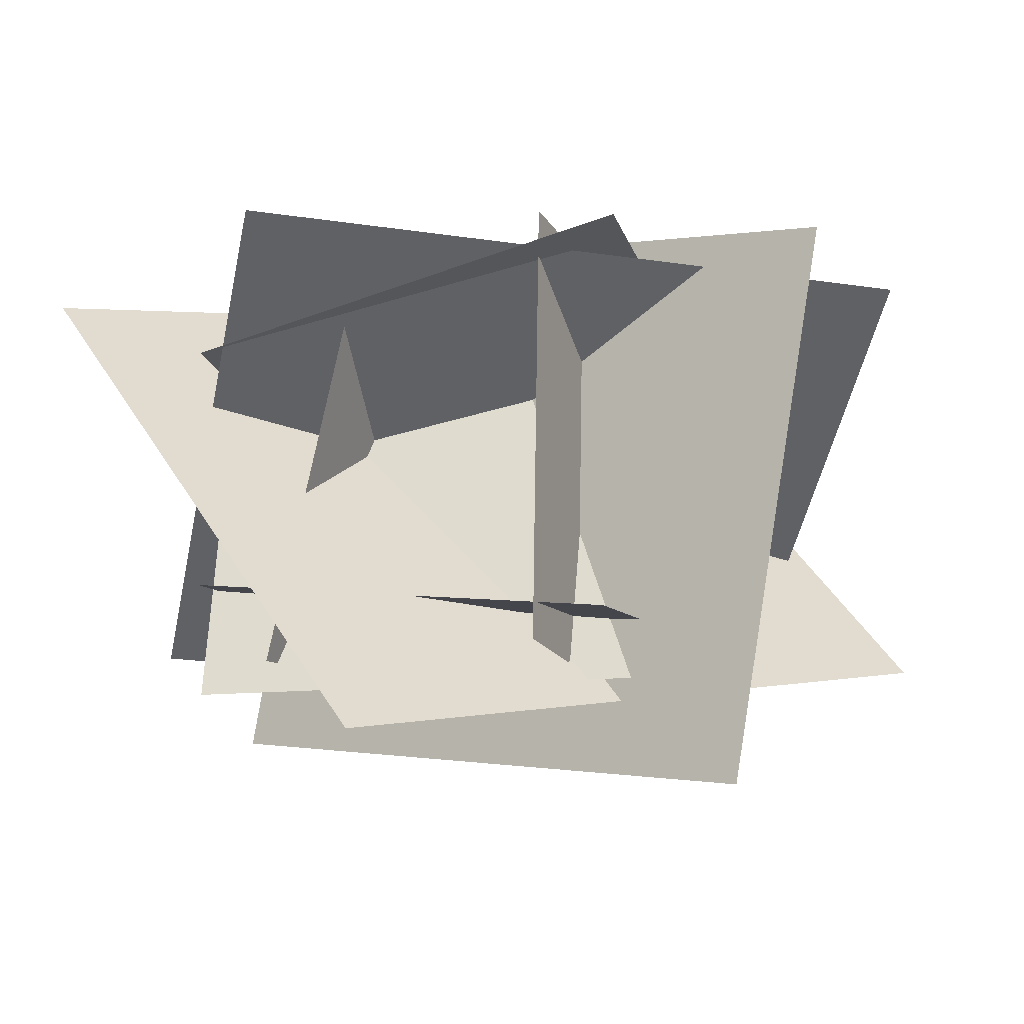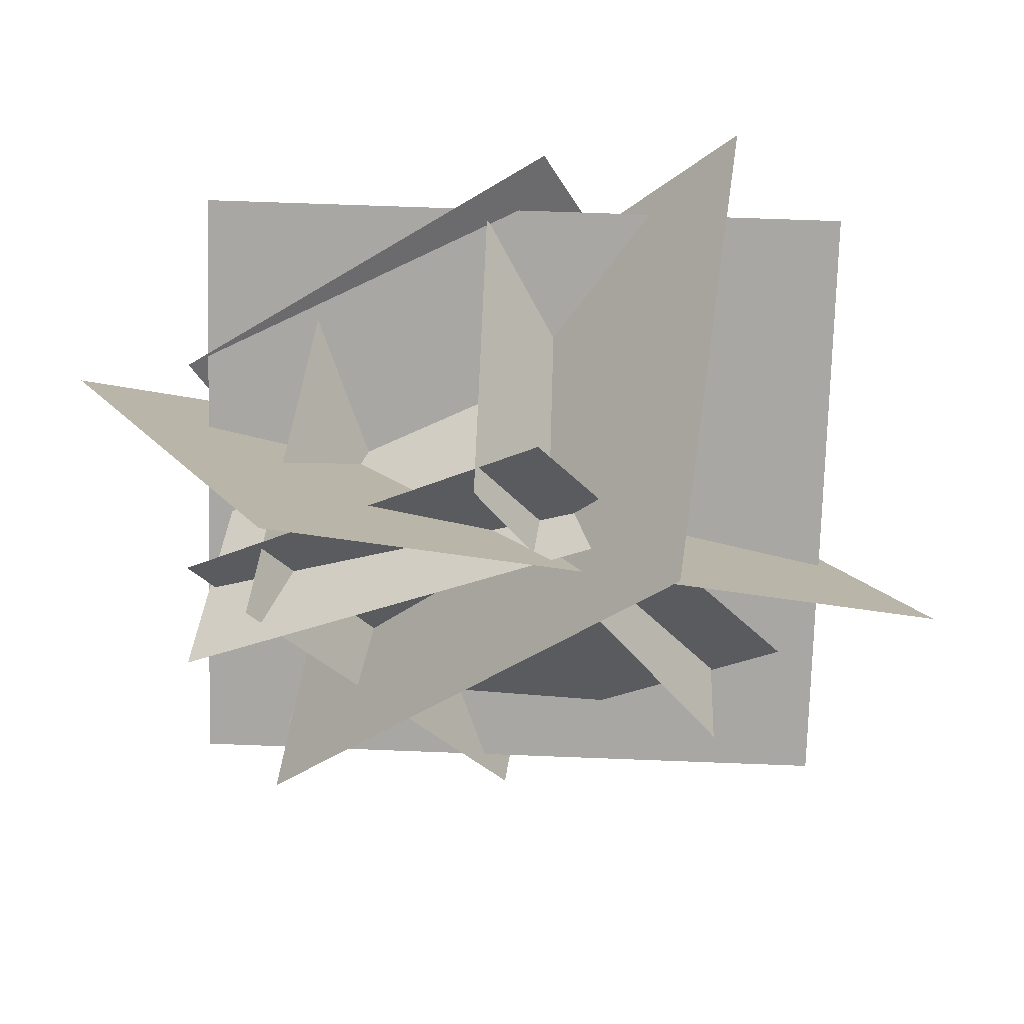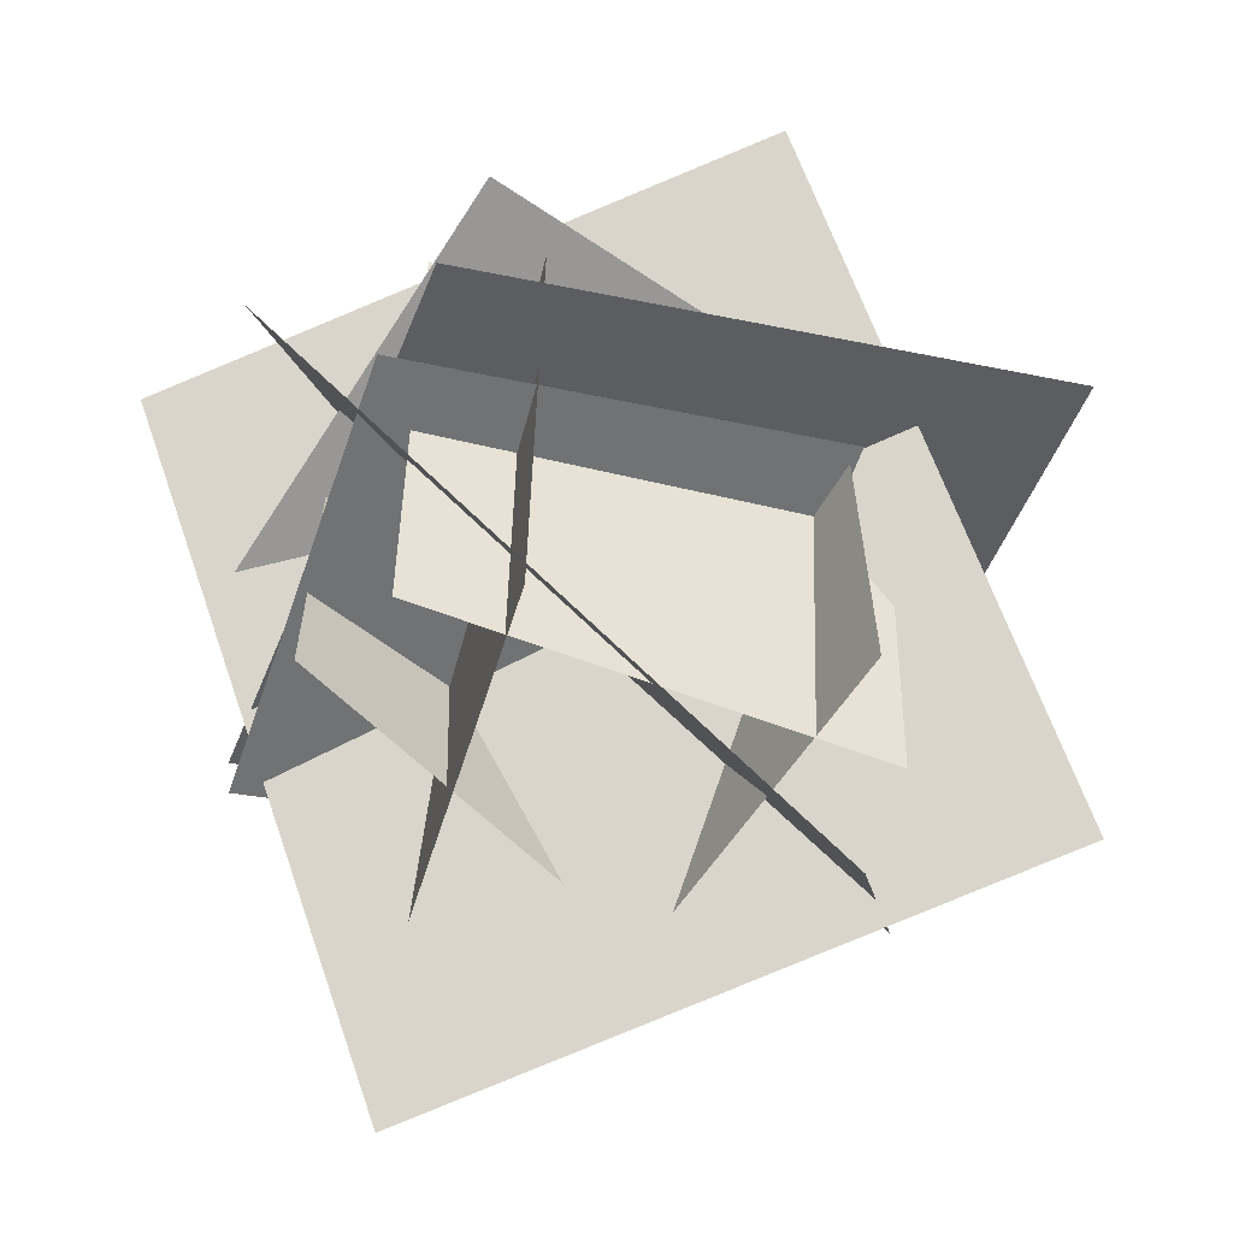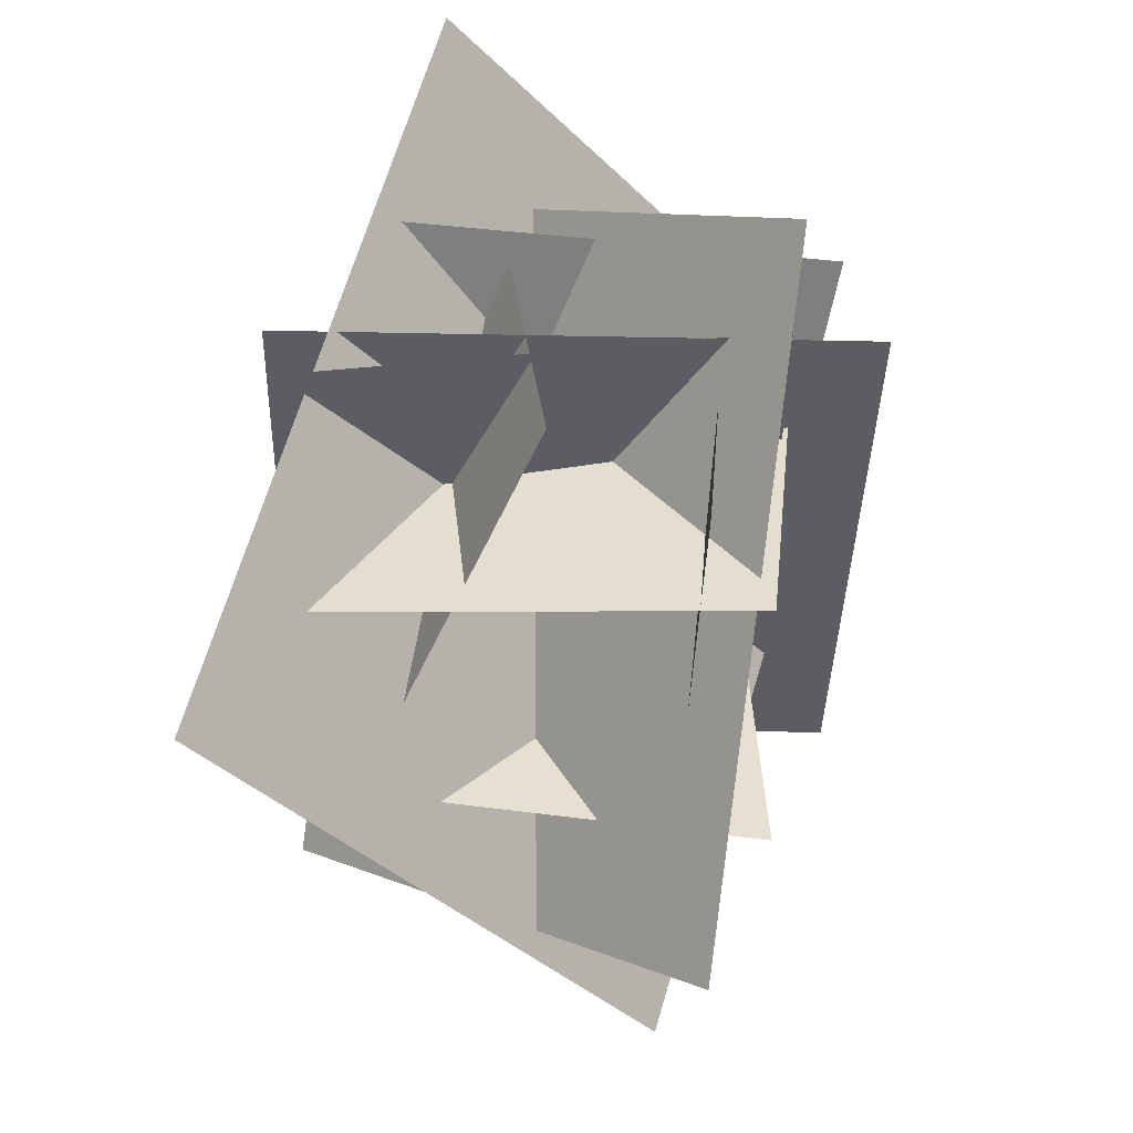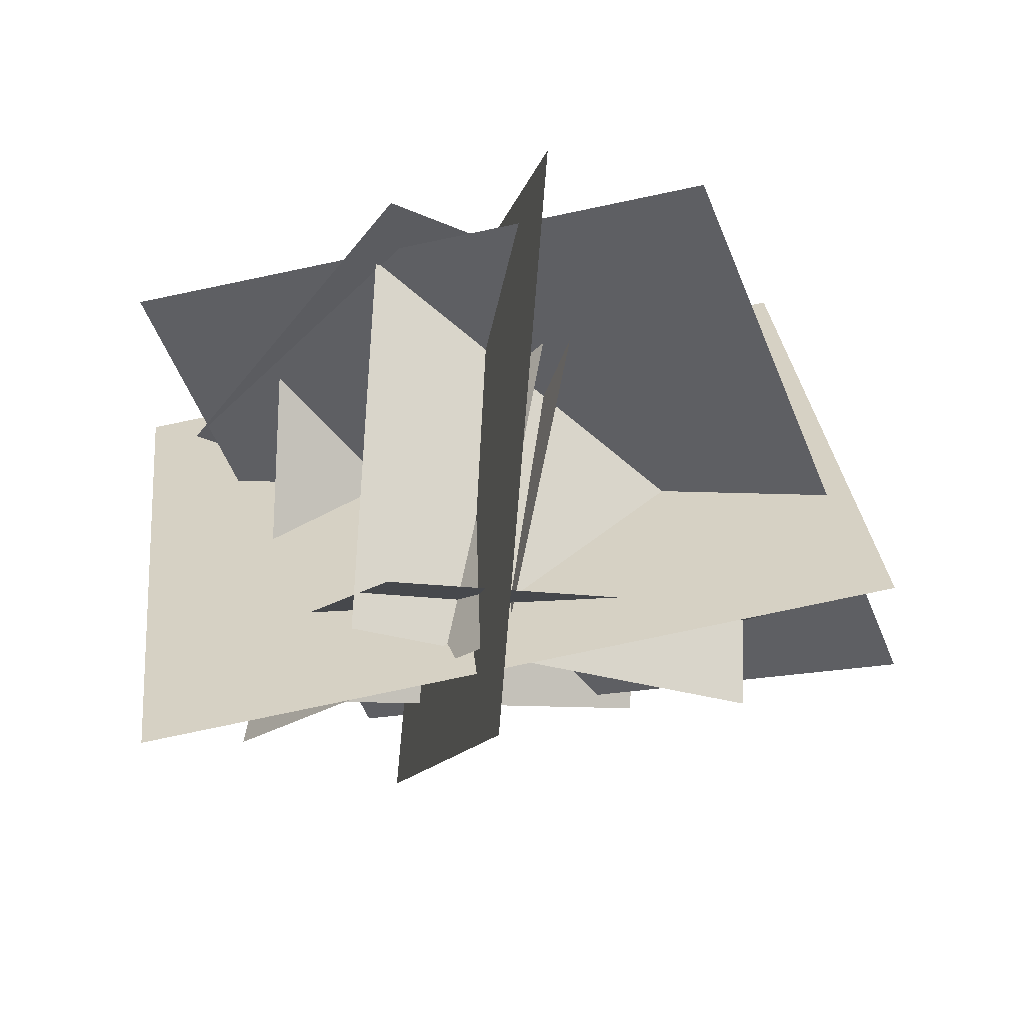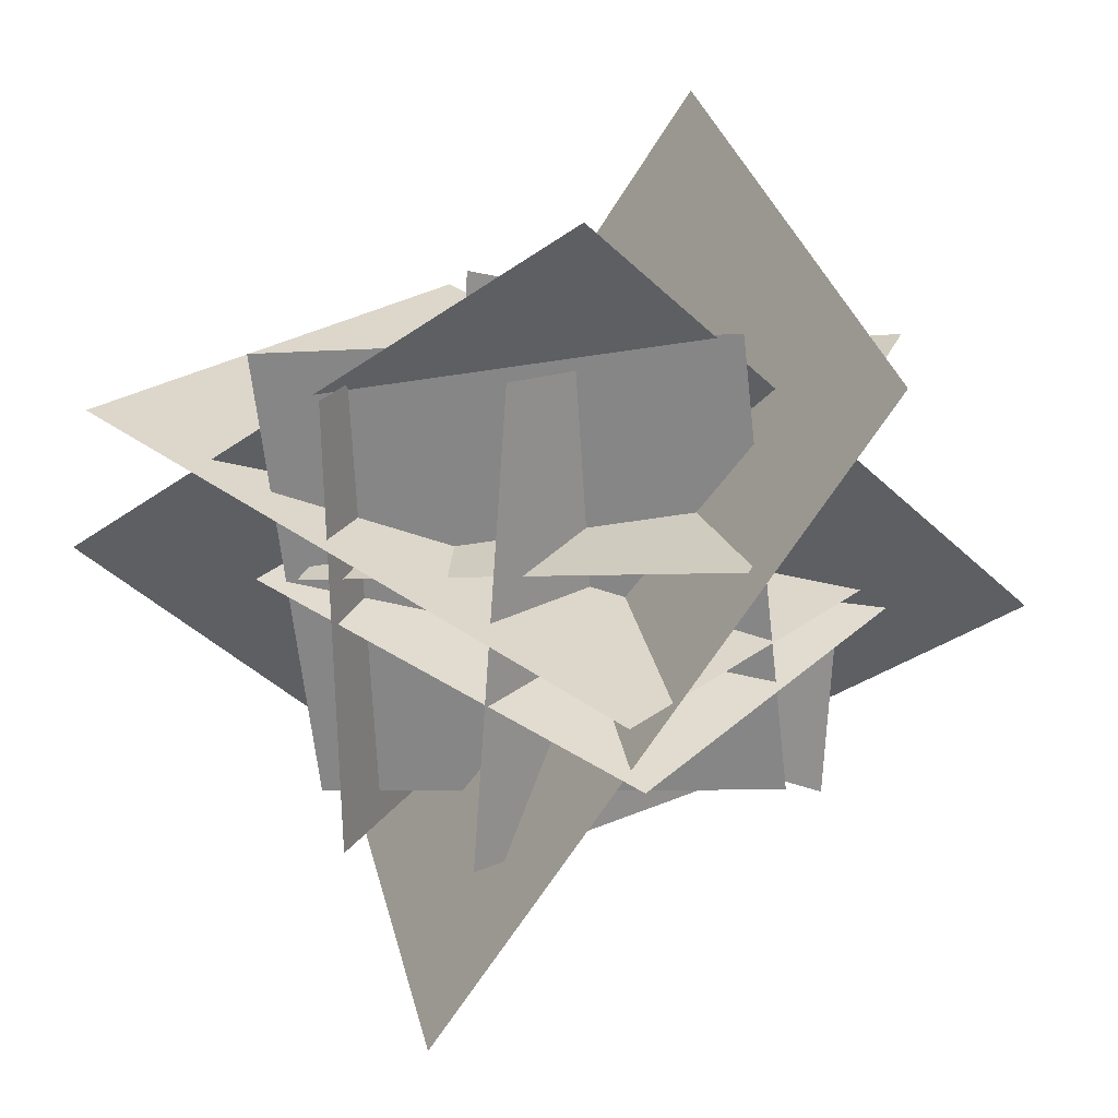
<metadata>
{"format":"obj","ext":"obj","renderer":"f3d","projection":"perspective","resolution":1024,"background":"white","views":[{"elev":-15.3,"azim":21.5,"up":"+Y"},{"elev":-40.7,"azim":34.0,"up":"+Y"},{"elev":-52.7,"azim":-31.6,"up":"+Z"},{"elev":-52.1,"azim":-101.3,"up":"+Z"},{"elev":-20.1,"azim":63.1,"up":"+Y"},{"elev":20.3,"azim":-154.7,"up":"+Z"}]}
</metadata>
<code>
o cube
v 0.385 1.288 -0.6562
v -0.03067 -0.1456 -0.8072
v 0.385 1.288 -0.6562
v -0.03067 -0.1456 -0.8072
v -0.07985 -0.2885 0.6852
v 0.3358 1.145 0.8361
v -0.07985 -0.2885 0.6852
v 0.3358 1.145 0.8361
f 6 1 2 5
o cube
v 1.523 -0.7804 0.5421
v 1.844 1.063 0.5331
v -0.4953 -0.431 -0.02498
v -0.1736 1.412 -0.03395
v 1.844 1.063 0.5331
v 1.523 -0.7804 0.5421
v -0.1736 1.412 -0.03395
v -0.4953 -0.431 -0.02498
f 11 12 10 9
f 15 16 14 13
o cube
v 0.1227 1.085 1.309
v 0.1227 1.085 1.309
v 1.975 0.9967 0.03514
v 1.975 0.9967 0.03514
v -0.8794 -0.07149 -0.06819
v -0.8794 -0.07149 -0.06819
v 0.9732 -0.1598 -1.342
v 0.9732 -0.1598 -1.342
f 20 23 21 18
f 24 19 17 22
o cube
v -0.388 1.079 0.3543
v -0.388 1.079 0.3543
v 1.089 1.079 0.09382
v 1.089 1.079 0.09382
v -0.3317 -0.3853 0.674
v -0.3317 -0.3853 0.674
v 1.146 -0.3853 0.4135
v 1.146 -0.3853 0.4135
f 32 27 25 30
o cube
v -0.1884 1.329 -0.263
v -0.1884 1.329 -0.263
v 1.251 1.058 0.06268
v 1.251 1.058 0.06268
v -0.5046 -0.1254 -0.07632
v -0.5046 -0.1254 -0.07632
v 0.9343 -0.3965 0.2494
v 0.9343 -0.3965 0.2494
f 36 39 37 34
o cube
v 0.9271 -0.3101 0.7822
v 0.9271 1.188 0.7168
v 0.9271 -0.3101 0.7822
v 0.9271 1.188 0.7168
v 0.9271 1.123 -0.7818
v 0.9271 -0.3756 -0.7164
v 0.9271 1.123 -0.7818
v 0.9271 -0.3756 -0.7164
f 47 44 43 48
o cube
v -0.804 0.9991 0.9256
v 0.5381 -0.6709 1.348
v 0.4509 1.474 -1.184
v 1.793 -0.1956 -0.7616
v 0.5381 -0.6709 1.348
v -0.804 0.9991 0.9256
v 1.793 -0.1956 -0.7616
v 0.4509 1.474 -1.184
f 51 52 50 49
f 55 56 54 53
o cube
v -0.3383 0.582 -0.5385
v 1.113 0.932 -0.6855
v -0.2283 0.75 0.948
v 1.223 1.1 0.801
v 1.113 0.932 -0.6855
v -0.3383 0.582 -0.5385
v 1.223 1.1 0.801
v -0.2283 0.75 0.948
f 59 60 58 57
o cube
v 1.159 -0.2156 0.7613
v -0.3269 -0.01223 0.7351
v 1.201 -0.102 -0.7338
v -0.285 0.1013 -0.76
v -0.3269 -0.01223 0.7351
v 1.159 -0.2156 0.7613
v -0.285 0.1013 -0.76
v 1.201 -0.102 -0.7338
f 71 72 70 69

</code>
